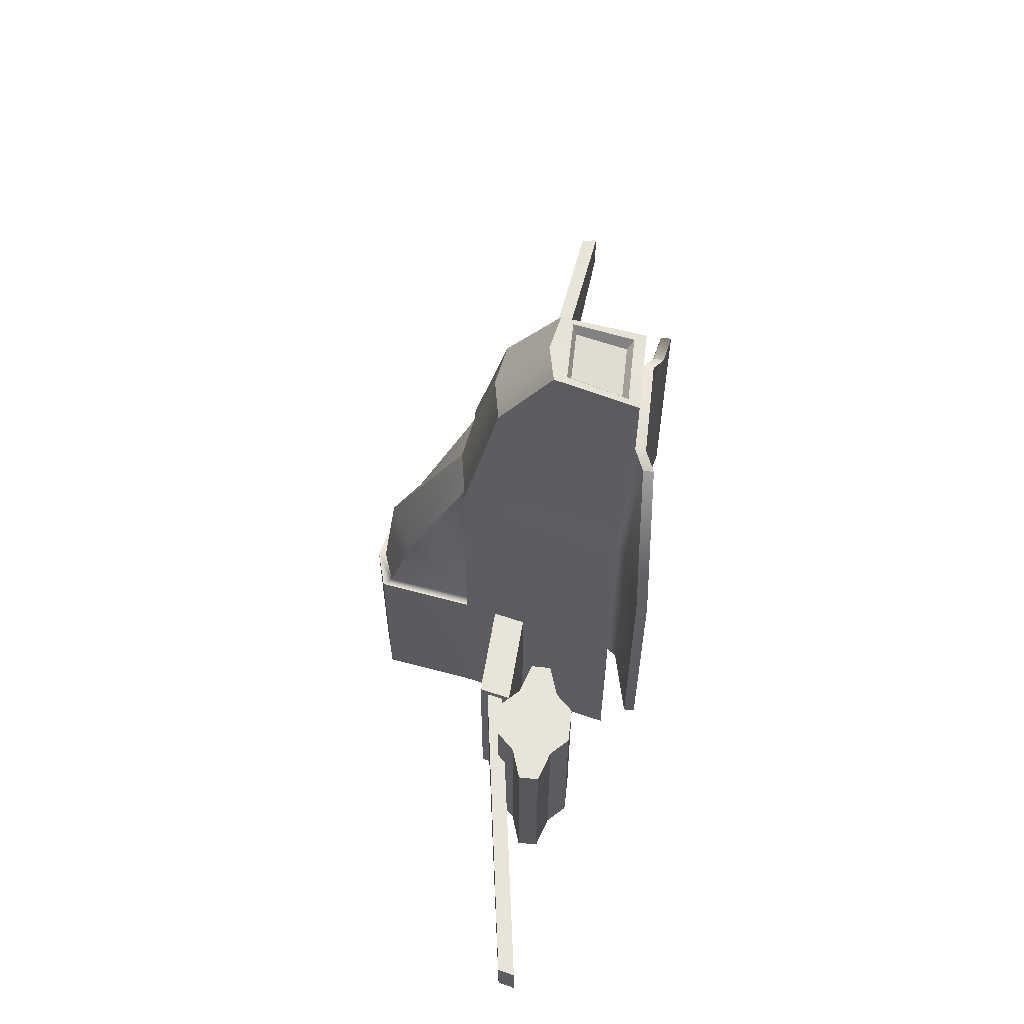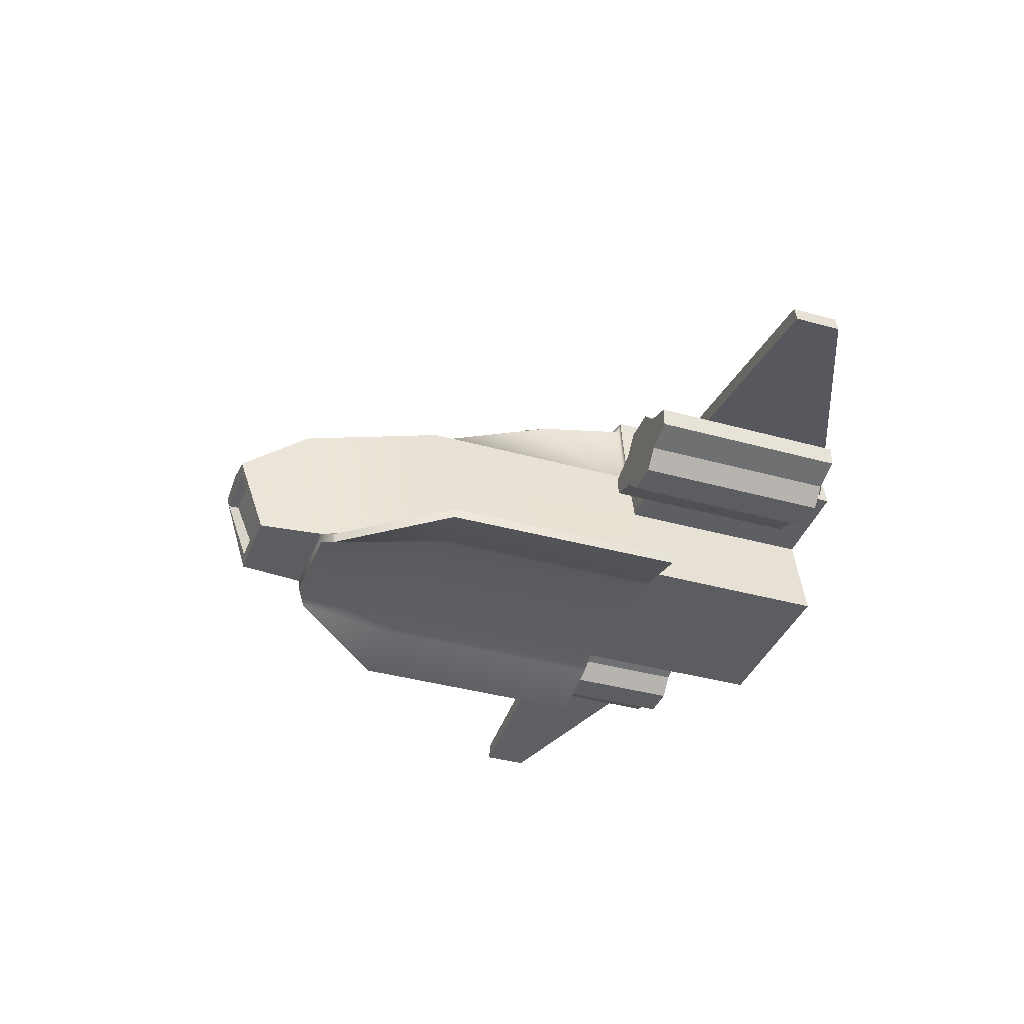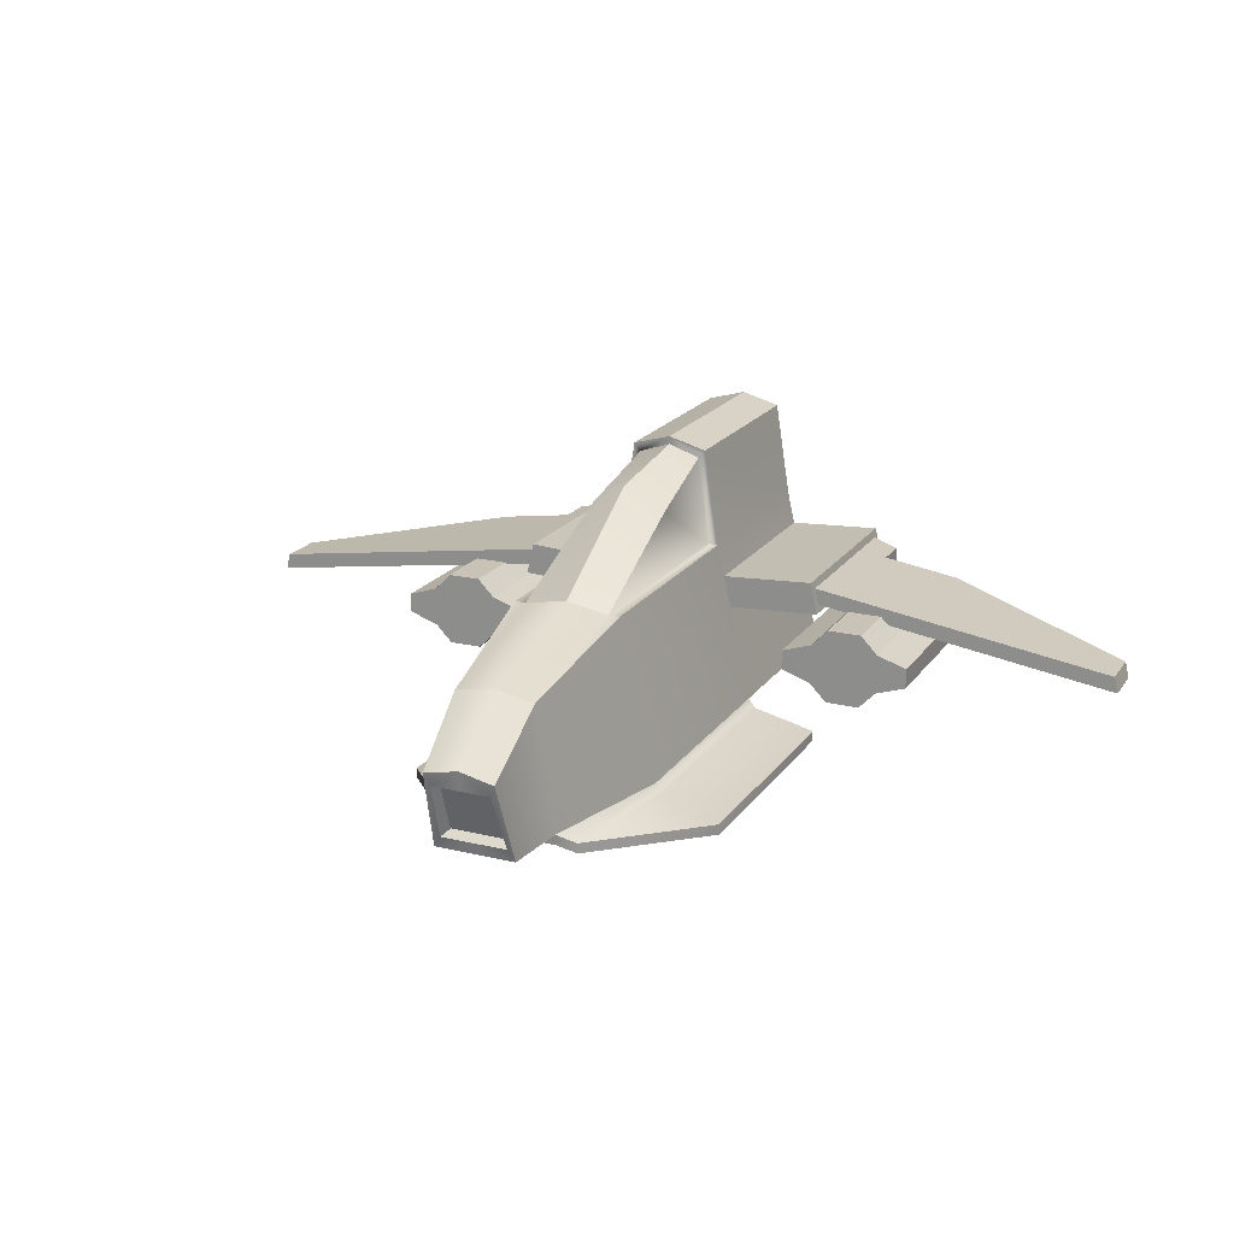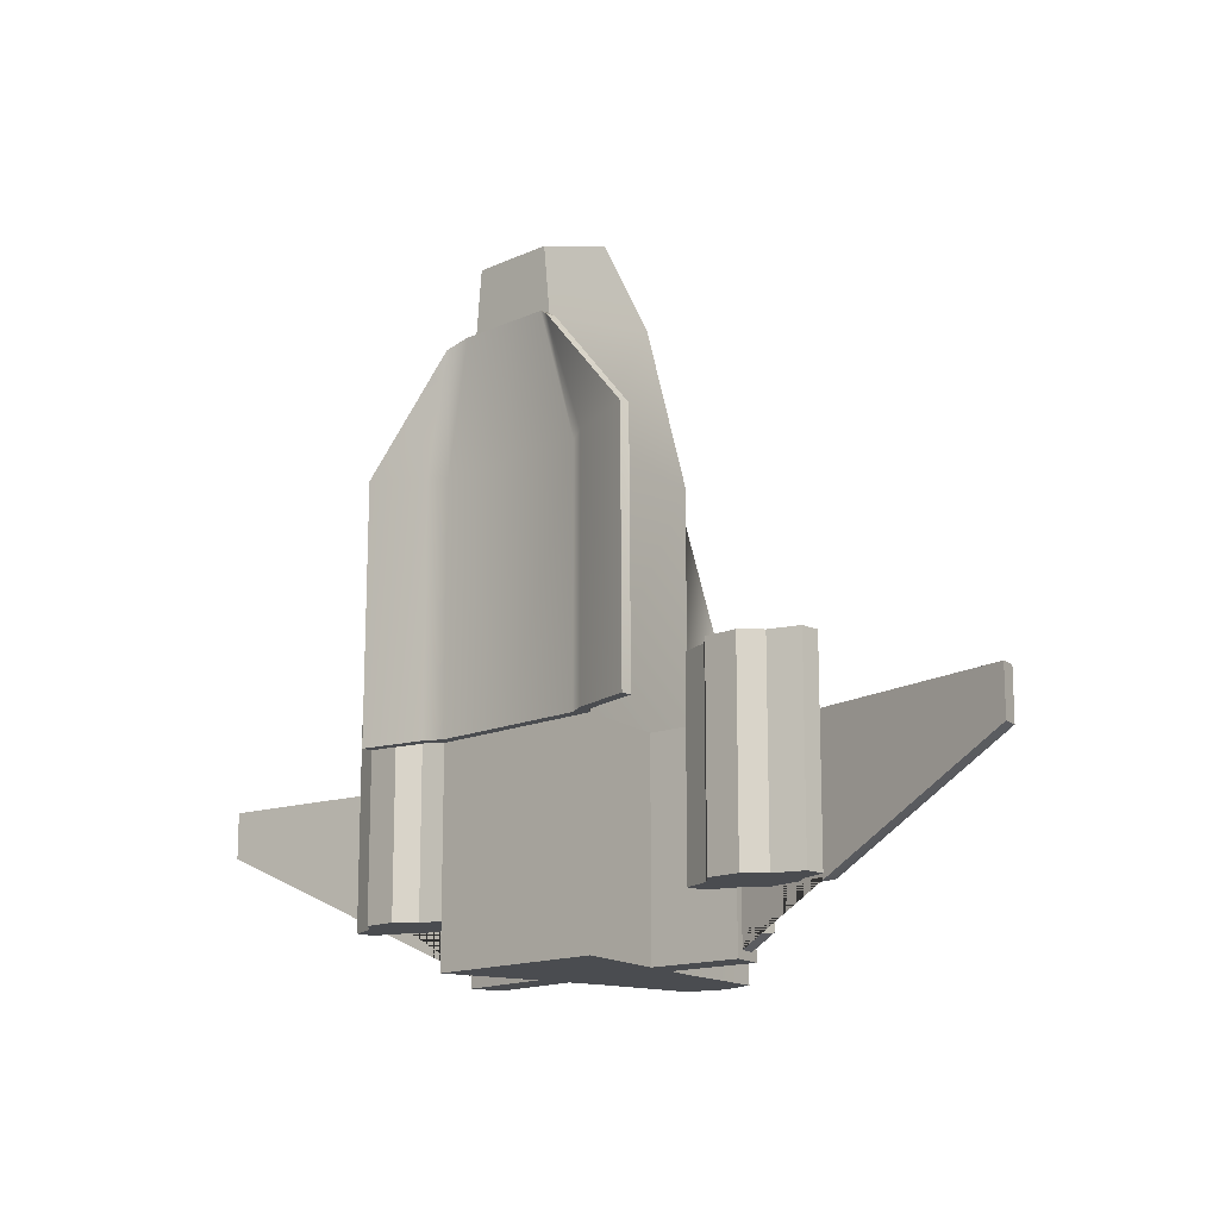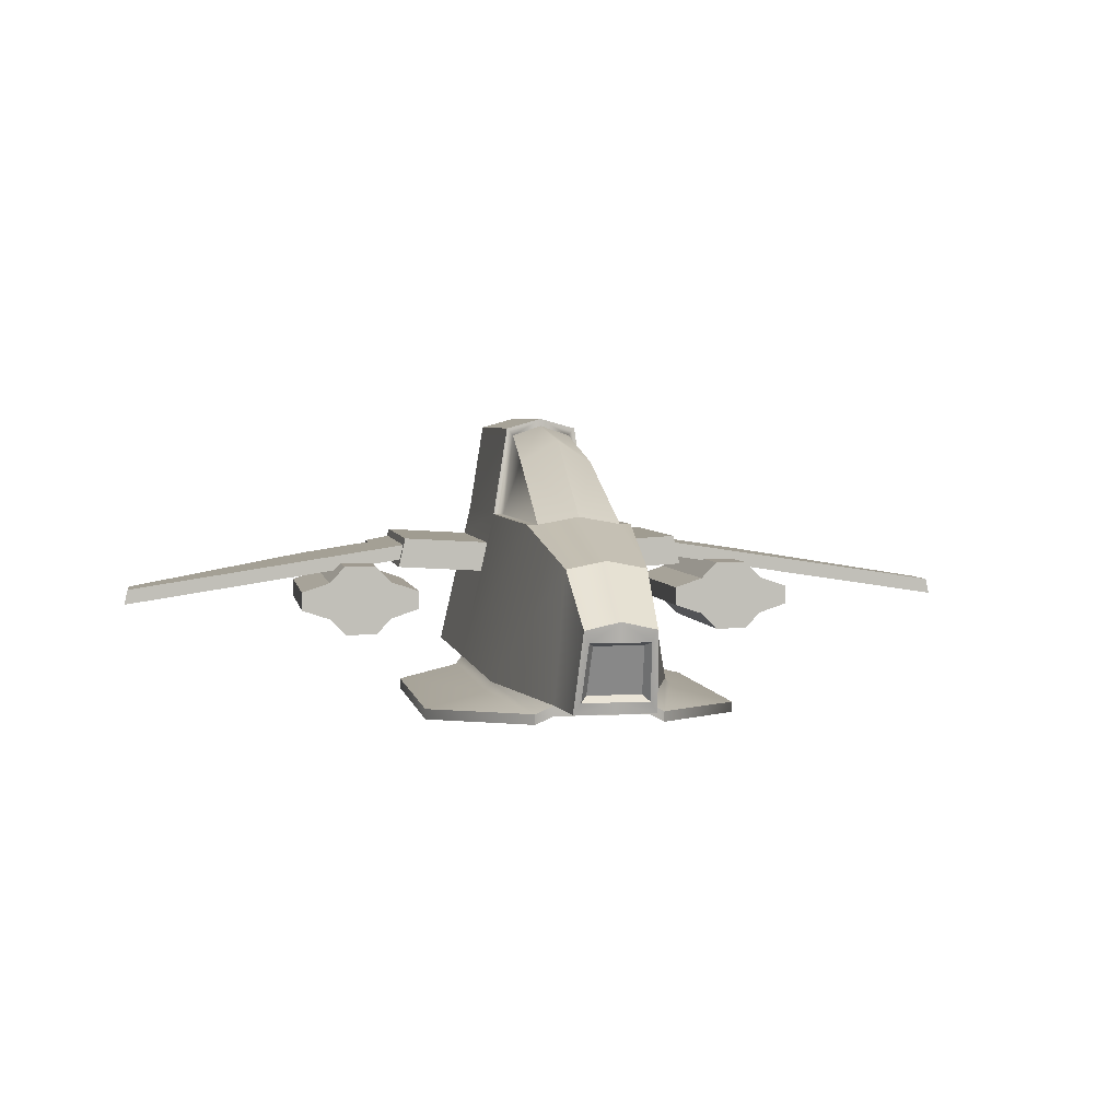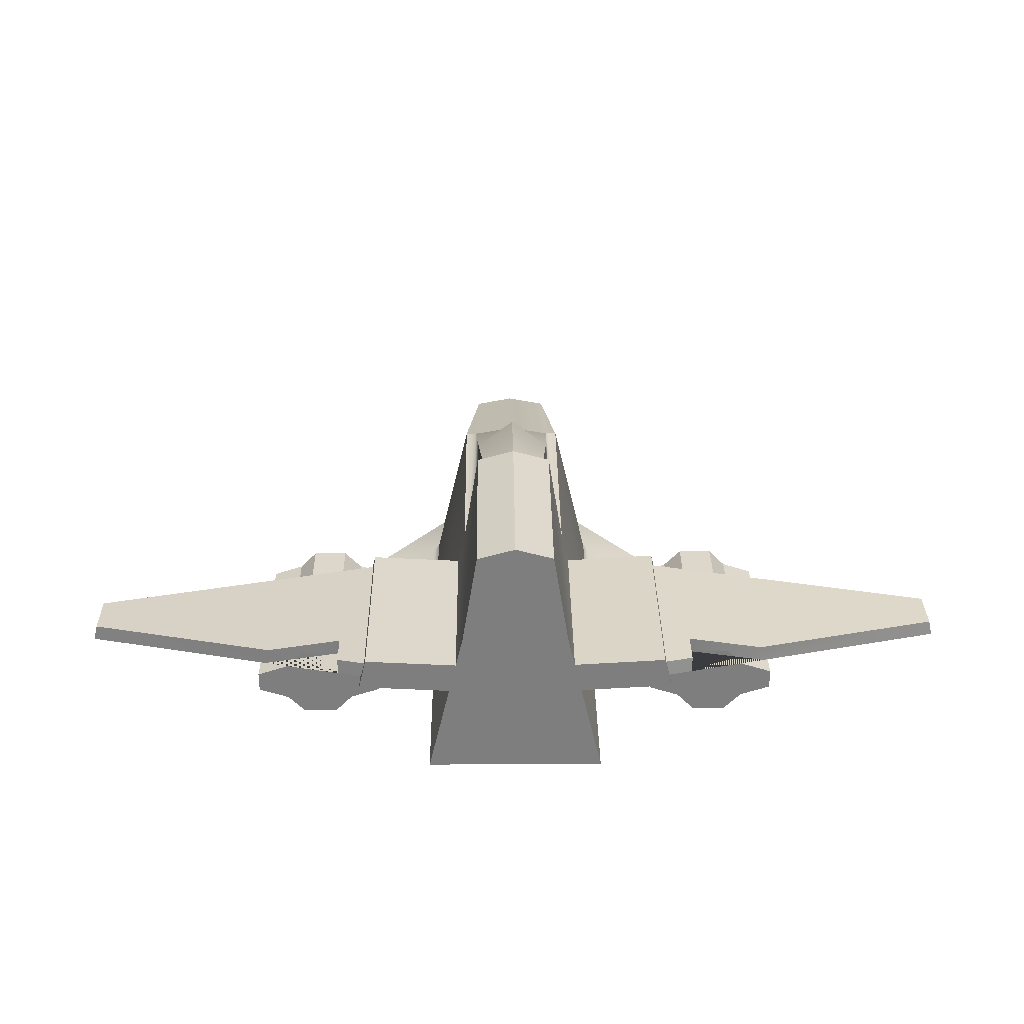
<metadata>
{"format":"obj","ext":"obj","renderer":"f3d","projection":"perspective","resolution":1024,"background":"white","views":[{"elev":61.4,"azim":-83.7,"up":"+Z"},{"elev":-37.1,"azim":70.1,"up":"+Y"},{"elev":19.4,"azim":24.5,"up":"+Y"},{"elev":-14.8,"azim":44.2,"up":"+Z"},{"elev":3.9,"azim":-9.9,"up":"+Y"},{"elev":30.6,"azim":179.4,"up":"+Y"}]}
</metadata>
<code>
g default
v -0.3955 2.108 -1.5
v -0.5344 1 -1.5
v -0.4788 1.761 -0.2584
v -1 -1.131 1.495
v -0 -1.131 1.495
v -0.5911 -1.241 3.052
v -0.8034 -1.359 2.926
v -0.5911 -1.11 3.061
v -1.135 -1 1.5
v -0.8034 -1.228 2.935
v -0.5344 1 1.5
v 0 2.243 -1.5
v -0.674 1 -1.5
v -0.674 1 1.5
v -0 2.343 -1.5
v -0.4808 2.208 -1.5
v 0 -1.241 3.052
v -0 2.058 -0.1101
v -0.497 0.5592 3.336
v -0 1.096 1.5
v -0.4389 -0.08952 4.212
v -0.5086 -1.114 3.879
v -0.4165 -0.9726 3.902
v -0 -1.11 3.061
v -0 0.6556 3.336
v -0.3063 -0.2837 4.071
v -0.3352 -0.8957 3.806
v -0.3705 -0.2389 4.187
v -0 -1.114 3.879
v -0 0.006847 4.212
v -0 -0.2389 4.187
v -0 -0.9726 3.902
v -0 -0.8957 3.806
v -0 -0.2837 4.071
v -0 2.343 -4.034
v 0 1 -4.034
v -0 -1 -4.034
v -0 -1 -1.5
v -0 -1.132 -1.5
v -1.995 -1.314 1.621
v 0 1 -1.5
v -1.216 -1.117 1.528
v -1.216 -1.248 1.523
v -1.995 -1.445 1.616
v -0.4808 2.208 -4.034
v -1.22 -1.115 -1.5
v -1.22 -1.247 -1.5
v -1 -1.132 -1.5
v -2.012 -1.307 -1.502
v -2.012 -1.439 -1.502
v -1.135 -1 -1.5
v -0.674 1 -4.034
v -0.8584 0.2 -1.5
v -0.7662 0.6 -1.5
v -1.928 0.6676 -1.5
v -2.02 0.2676 -1.5
v -0.7662 0.6 -4.034
v -1.95 0.5701 -1.6
v -1.997 0.365 -1.6
v -1.928 0.6676 -4.034
v -0.8584 0.2 -4.034
v -2.02 0.2676 -4.034
v -1.95 0.5701 -3.934
v -1.135 -1 -4.034
v -1.997 0.365 -3.934
v -5.762 -0.01091 -1.6
v -5.809 -0.216 -1.6
v -2.308 0.5155 -3.33
v -2.308 0.5155 -3.768
v -2.308 0.3176 -3.79
v -2.308 0.3176 -3.33
v -3.307 0.1654 -3.33
v -3.26 0.3705 -3.33
v -5.809 -0.216 -2.177
v -5.762 -0.01091 -2.177
v 0.3955 2.108 -1.5
v 0.5344 1 -1.5
v 0.4788 1.761 -0.2584
v 1 -1.131 1.495
v 0.5911 -1.241 3.052
v 0.8034 -1.359 2.926
v 0.5911 -1.11 3.061
v 1.135 -1 1.5
v 0.8034 -1.228 2.935
v 0.5344 1 1.5
v 0.674 1 -1.5
v 0.674 1 1.5
v 0.4808 2.208 -1.5
v 0.497 0.5592 3.336
v 0.4389 -0.08952 4.212
v 0.5086 -1.114 3.879
v 0.4165 -0.9726 3.902
v 0.3063 -0.2837 4.071
v 0.3352 -0.8957 3.806
v 0.3705 -0.2389 4.187
v 1.995 -1.314 1.621
v 1.216 -1.117 1.528
v 1.216 -1.248 1.523
v 1.995 -1.445 1.616
v 0.4808 2.208 -4.034
v 1.22 -1.115 -1.5
v 1.22 -1.247 -1.5
v 1 -1.132 -1.5
v 2.012 -1.307 -1.502
v 2.012 -1.439 -1.502
v 1.135 -1 -1.5
v 0.674 1 -4.034
v 0.8584 0.2 -1.5
v 0.7662 0.6 -1.5
v 1.928 0.6676 -1.5
v 2.02 0.2676 -1.5
v 0.7662 0.6 -4.034
v 1.95 0.5701 -1.6
v 1.997 0.365 -1.6
v 1.928 0.6676 -4.034
v 0.8584 0.2 -4.034
v 2.02 0.2676 -4.034
v 1.95 0.5701 -3.934
v 1.135 -1 -4.034
v 1.997 0.365 -3.934
v 5.762 -0.01091 -1.6
v 5.809 -0.216 -1.6
v 2.308 0.5155 -3.33
v 2.308 0.5155 -3.768
v 2.308 0.3176 -3.79
v 2.308 0.3176 -3.33
v 3.307 0.1654 -3.33
v 3.26 0.3705 -3.33
v 5.809 -0.216 -2.177
v 5.762 -0.01091 -2.177
g gunship:pCube5
f 1 2 3
f 6 4 5 17
f 4 6 7 43
f 10 8 9 42
f 3 2 11
f 12 1 3 18
f 13 14 11 2
f 15 16 1 12
f 9 8 19 14
f 20 18 3 11
f 6 8 10 7
f 19 11 14
f 8 22 21 19
f 21 22 23 28
f 24 8 6 17
f 25 20 11 19
f 23 27 26 28
f 8 24 29 22
f 19 21 30 25
f 30 21 28 31
f 22 29 32 23
f 23 32 33 27
f 27 33 34 26
f 31 28 26 34
f 7 10 40 44
f 10 42 40
f 43 7 44
f 16 13 2 1
f 13 41 2
f 13 2 41
f 41 2 13
f 41 13 2
f 39 5 4 48
f 16 15 35 45
f 46 42 9 51
f 4 43 47 48
f 49 40 42 46
f 43 44 50 47
f 44 40 49 50
f 52 13 16 45
f 53 54 55 56
f 36 52 45 35
f 57 54 13 52
f 51 9 14 13 54 53
f 56 55 58 59
f 51 38 39 48
f 54 57 60 55
f 51 48 47 46
f 61 53 56 62
f 55 60 63 58
f 51 53 61 64
f 38 51 64 37
f 46 47 50 49
f 62 56 59 65
f 57 61 62 60
f 59 58 66 67
f 68 69 70 71
f 60 62 65 63
f 63 65 70 69
f 71 72 73 68
f 72 74 75 73
f 74 67 66 75
f 52 36 37 64 61 57
f 58 63 69 68 73 75 66
f 65 59 67 74 72 71 70
f 76 78 77
f 80 17 5 79
f 79 98 81 80
f 84 97 83 82
f 78 85 77
f 12 18 78 76
f 86 77 85 87
f 15 12 76 88
f 83 87 89 82
f 20 85 78 18
f 80 81 84 82
f 89 87 85
f 82 89 90 91
f 90 95 92 91
f 24 17 80 82
f 25 89 85 20
f 92 95 93 94
f 82 91 29 24
f 89 25 30 90
f 30 31 95 90
f 91 92 32 29
f 92 94 33 32
f 94 93 34 33
f 31 34 93 95
f 81 99 96 84
f 84 96 97
f 98 99 81
f 88 76 77 86
f 86 77 41
f 86 41 77
f 41 86 77
f 41 77 86
f 39 103 79 5
f 88 100 35 15
f 101 106 83 97
f 79 103 102 98
f 104 101 97 96
f 98 102 105 99
f 99 105 104 96
f 107 100 88 86
f 108 111 110 109
f 36 35 100 107
f 112 107 86 109
f 106 108 109 86 87 83
f 111 114 113 110
f 106 103 39 38
f 109 110 115 112
f 106 101 102 103
f 116 117 111 108
f 110 113 118 115
f 106 119 116 108
f 38 37 119 106
f 101 104 105 102
f 117 120 114 111
f 112 115 117 116
f 114 122 121 113
f 123 126 125 124
f 115 118 120 117
f 118 124 125 120
f 126 123 128 127
f 127 128 130 129
f 129 130 121 122
f 107 112 116 119 37 36
f 113 121 130 128 123 124 118
f 120 125 126 127 129 122 114
g default
v 2.186 0.1041 -3.33
v 2.292 0.2139 -3.33
v 2.398 0.3237 -3.33
v 2.823 0.3237 -3.33
v 2.929 0.2139 -3.33
v 3.035 0.1041 -3.33
v 3.035 0.1041 -3.33
v 3.223 0.04202 -3.33
v 3.411 -0.02007 -3.33
v 3.411 -0.2685 -3.33
v 3.223 -0.3306 -3.33
v 3.035 -0.3927 -3.33
v 3.035 -0.3927 -3.33
v 2.929 -0.5024 -3.33
v 2.823 -0.6122 -3.33
v 2.398 -0.6122 -3.33
v 2.292 -0.5024 -3.33
v 2.186 -0.3927 -3.33
v 2.186 -0.3927 -3.33
v 1.998 -0.3306 -3.33
v 1.81 -0.2685 -3.33
v 1.81 -0.02007 -3.33
v 1.998 0.04202 -3.33
v 2.186 0.1041 -3.33
v 2.186 0.1041 -0.8359
v 2.292 0.2139 -0.8359
v 2.398 0.3237 -0.8359
v 2.823 0.3237 -0.8359
v 2.929 0.2139 -0.8359
v 3.035 0.1041 -0.8359
v 3.035 0.1041 -0.8359
v 3.223 0.04202 -0.8359
v 3.411 -0.02007 -0.8359
v 3.411 -0.2685 -0.8359
v 3.223 -0.3306 -0.8359
v 3.035 -0.3927 -0.8359
v 3.035 -0.3927 -0.8359
v 2.929 -0.5024 -0.8359
v 2.823 -0.6122 -0.8359
v 2.398 -0.6122 -0.8359
v 2.292 -0.5024 -0.8359
v 2.186 -0.3927 -0.8359
v 2.186 -0.3927 -0.8359
v 1.998 -0.3306 -0.8359
v 1.81 -0.2685 -0.8359
v 1.81 -0.02007 -0.8359
v 1.998 0.04202 -0.8359
v 2.186 0.1041 -0.8359
v 2.611 -0.1443 -3.33
v 2.611 -0.1443 -0.8359
v -2.186 0.1041 -3.33
v -2.292 0.2139 -3.33
v -2.398 0.3237 -3.33
v -2.823 0.3237 -3.33
v -2.929 0.2139 -3.33
v -3.035 0.1041 -3.33
v -3.035 0.1041 -3.33
v -3.223 0.04202 -3.33
v -3.411 -0.02007 -3.33
v -3.411 -0.2685 -3.33
v -3.223 -0.3306 -3.33
v -3.035 -0.3927 -3.33
v -3.035 -0.3927 -3.33
v -2.929 -0.5024 -3.33
v -2.823 -0.6122 -3.33
v -2.398 -0.6122 -3.33
v -2.292 -0.5024 -3.33
v -2.186 -0.3927 -3.33
v -2.186 -0.3927 -3.33
v -1.998 -0.3306 -3.33
v -1.81 -0.2685 -3.33
v -1.81 -0.02007 -3.33
v -1.998 0.04202 -3.33
v -2.186 0.1041 -3.33
v -2.186 0.1041 -0.8359
v -2.292 0.2139 -0.8359
v -2.398 0.3237 -0.8359
v -2.823 0.3237 -0.8359
v -2.929 0.2139 -0.8359
v -3.035 0.1041 -0.8359
v -3.035 0.1041 -0.8359
v -3.223 0.04202 -0.8359
v -3.411 -0.02007 -0.8359
v -3.411 -0.2685 -0.8359
v -3.223 -0.3306 -0.8359
v -3.035 -0.3927 -0.8359
v -3.035 -0.3927 -0.8359
v -2.929 -0.5024 -0.8359
v -2.823 -0.6122 -0.8359
v -2.398 -0.6122 -0.8359
v -2.292 -0.5024 -0.8359
v -2.186 -0.3927 -0.8359
v -2.186 -0.3927 -0.8359
v -1.998 -0.3306 -0.8359
v -1.81 -0.2685 -0.8359
v -1.81 -0.02007 -0.8359
v -1.998 0.04202 -0.8359
v -2.186 0.1041 -0.8359
v -2.611 -0.1443 -3.33
v -2.611 -0.1443 -0.8359
g gunship:pGear1
f 131 132 135 136
f 132 133 134 135
f 137 138 141 142
f 138 139 140 141
f 143 144 147 148
f 144 145 146 147
f 149 150 153 154
f 150 151 152 153
f 131 155 156 132
f 132 156 157 133
f 133 157 158 134
f 134 158 159 135
f 135 159 160 136
f 136 160 161 137
f 137 161 162 138
f 138 162 163 139
f 139 163 164 140
f 140 164 165 141
f 141 165 166 142
f 142 166 167 143
f 143 167 168 144
f 144 168 169 145
f 145 169 170 146
f 146 170 171 147
f 147 171 172 148
f 148 172 173 149
f 149 173 174 150
f 150 174 175 151
f 151 175 176 152
f 152 176 177 153
f 153 177 178 154
f 154 178 155 131
f 160 159 156 155
f 159 158 157 156
f 166 165 162 161
f 165 164 163 162
f 172 171 168 167
f 171 170 169 168
f 178 177 174 173
f 177 176 175 174
f 179 131 136
f 179 136 137
f 180 160 155
f 180 161 160
f 179 137 142
f 179 142 143
f 180 166 161
f 180 167 166
f 179 143 148
f 179 148 149
f 180 172 167
f 180 173 172
f 179 149 154
f 179 154 131
f 180 178 173
f 180 155 178
f 181 186 185 182
f 182 185 184 183
f 187 192 191 188
f 188 191 190 189
f 193 198 197 194
f 194 197 196 195
f 199 204 203 200
f 200 203 202 201
f 181 182 206 205
f 182 183 207 206
f 183 184 208 207
f 184 185 209 208
f 185 186 210 209
f 186 187 211 210
f 187 188 212 211
f 188 189 213 212
f 189 190 214 213
f 190 191 215 214
f 191 192 216 215
f 192 193 217 216
f 193 194 218 217
f 194 195 219 218
f 195 196 220 219
f 196 197 221 220
f 197 198 222 221
f 198 199 223 222
f 199 200 224 223
f 200 201 225 224
f 201 202 226 225
f 202 203 227 226
f 203 204 228 227
f 204 181 205 228
f 210 205 206 209
f 209 206 207 208
f 216 211 212 215
f 215 212 213 214
f 222 217 218 221
f 221 218 219 220
f 228 223 224 227
f 227 224 225 226
f 229 186 181
f 229 187 186
f 230 205 210
f 230 210 211
f 229 192 187
f 229 193 192
f 230 211 216
f 230 216 217
f 229 198 193
f 229 199 198
f 230 217 222
f 230 222 223
f 229 204 199
f 229 181 204
f 230 223 228
f 230 228 205

</code>
